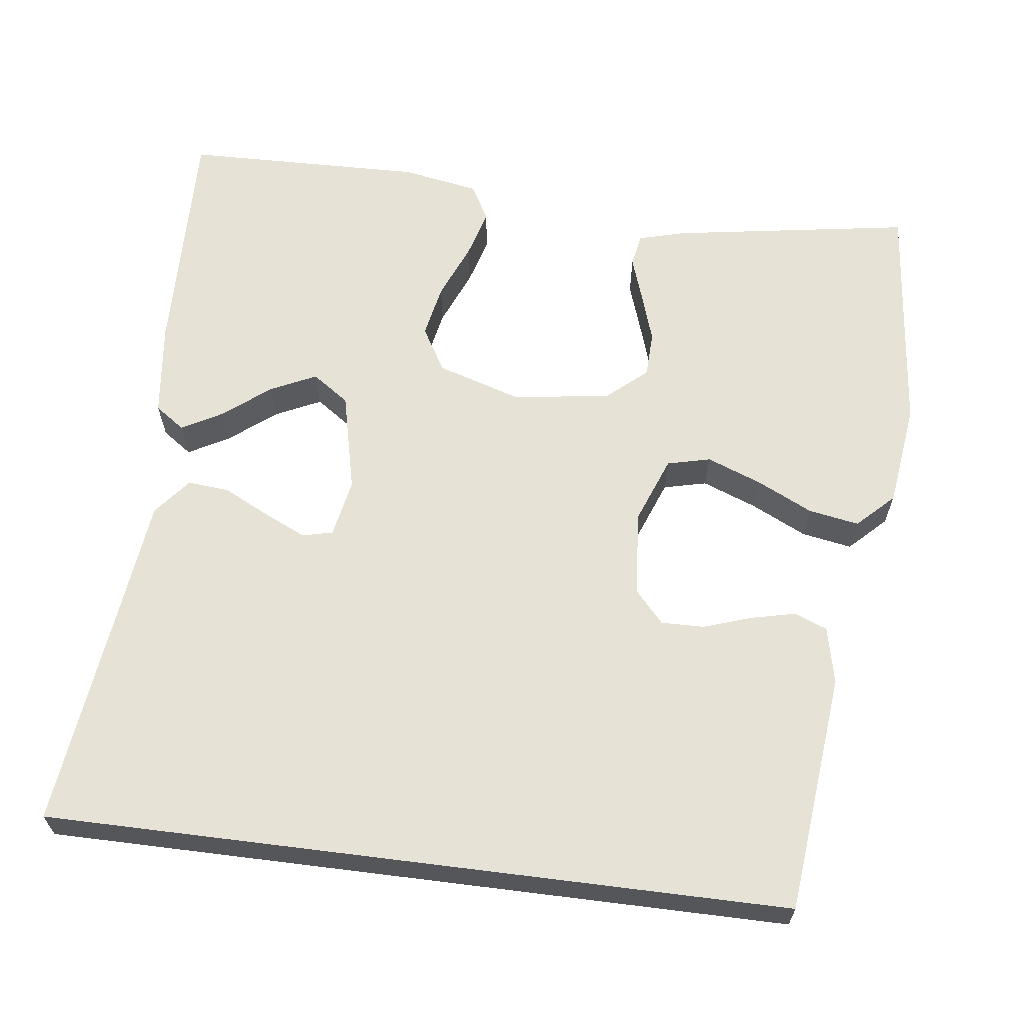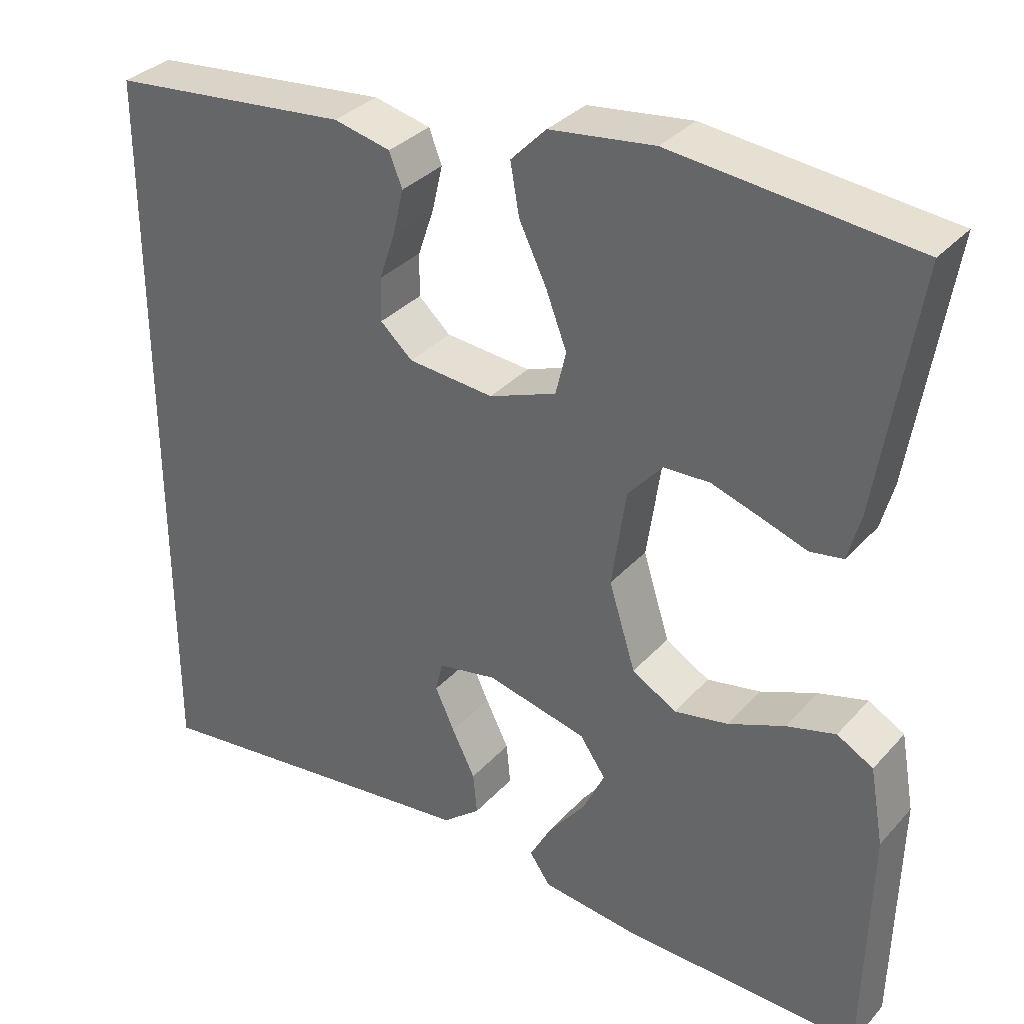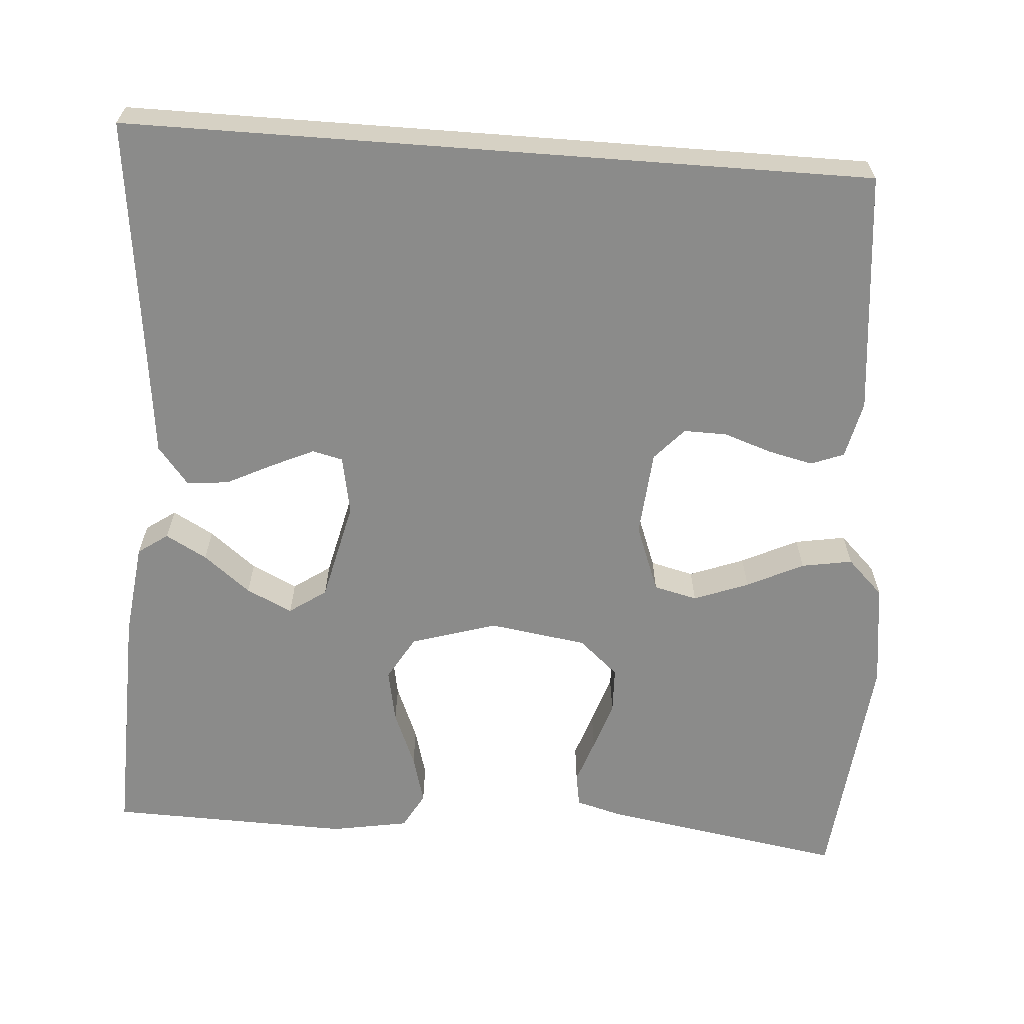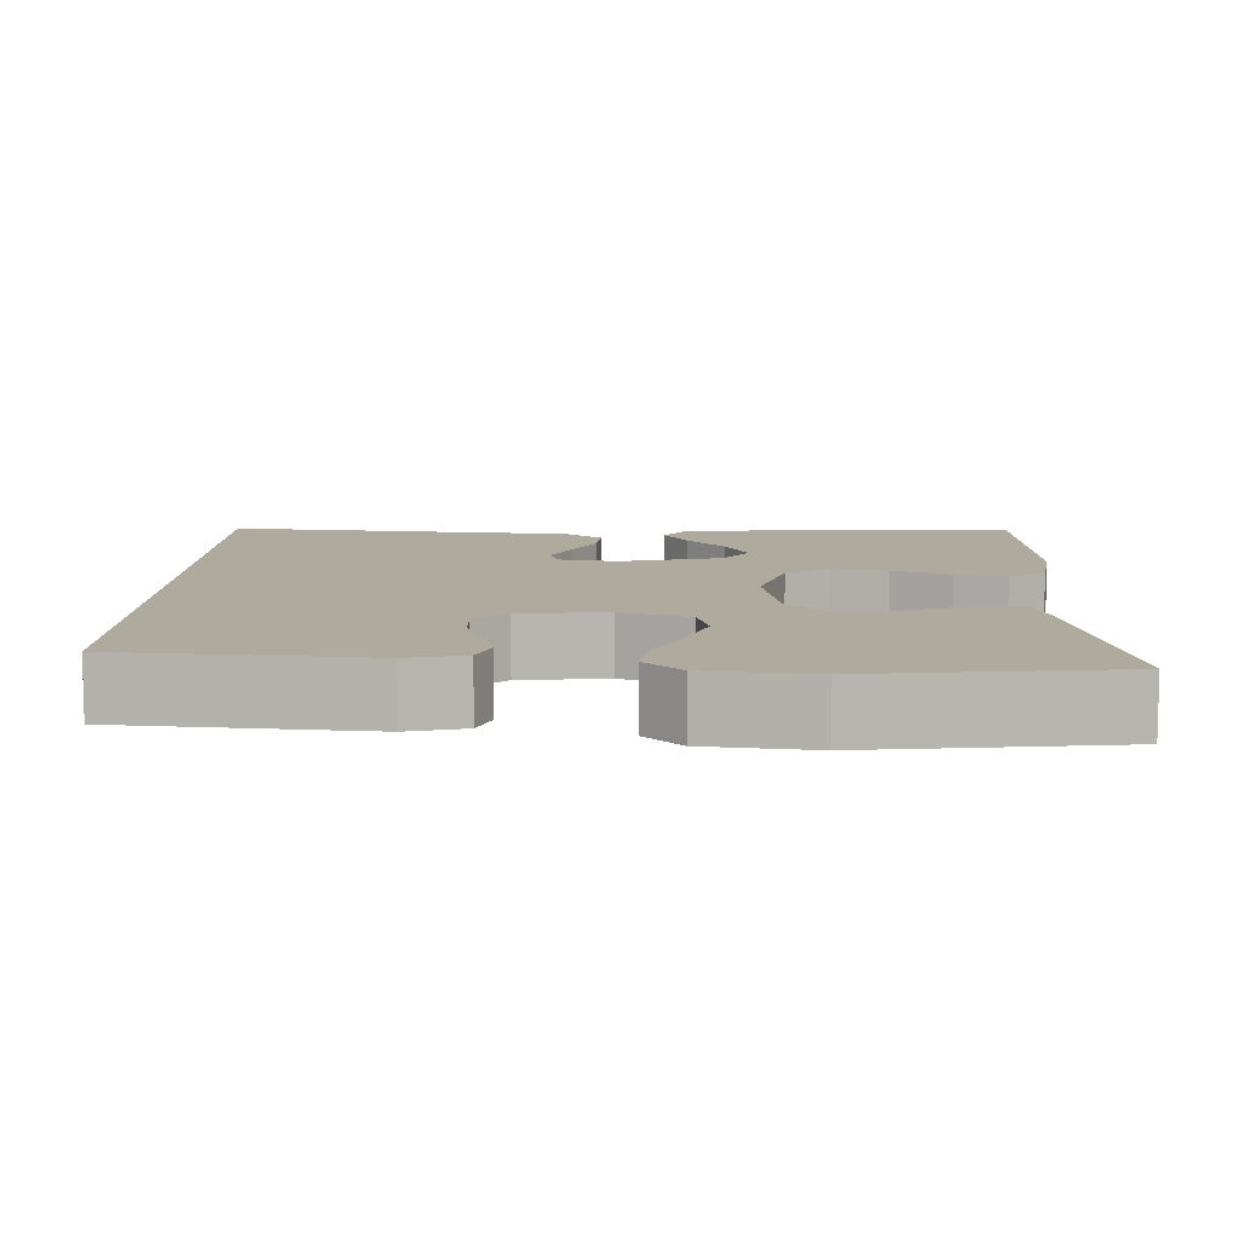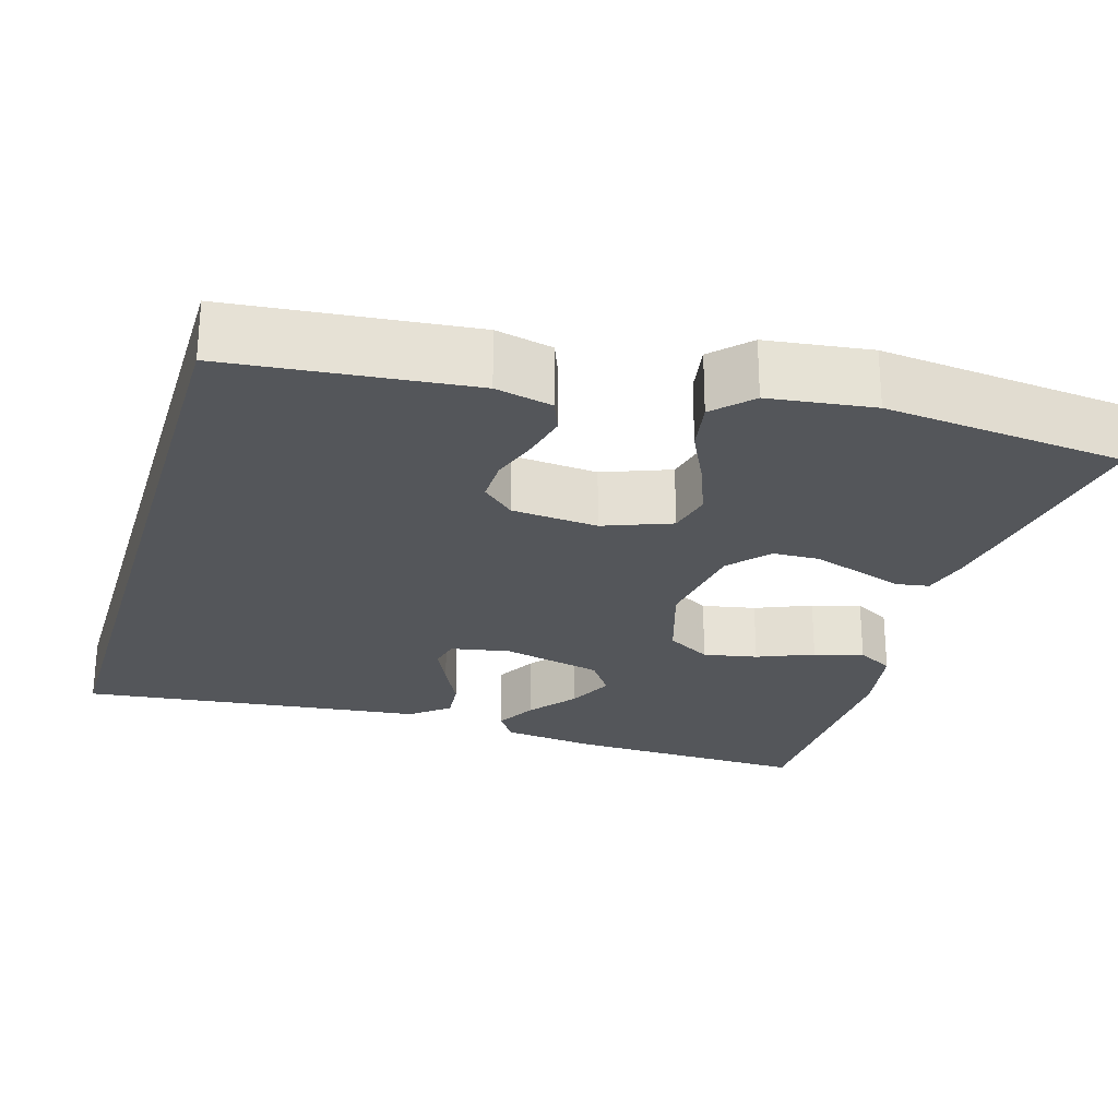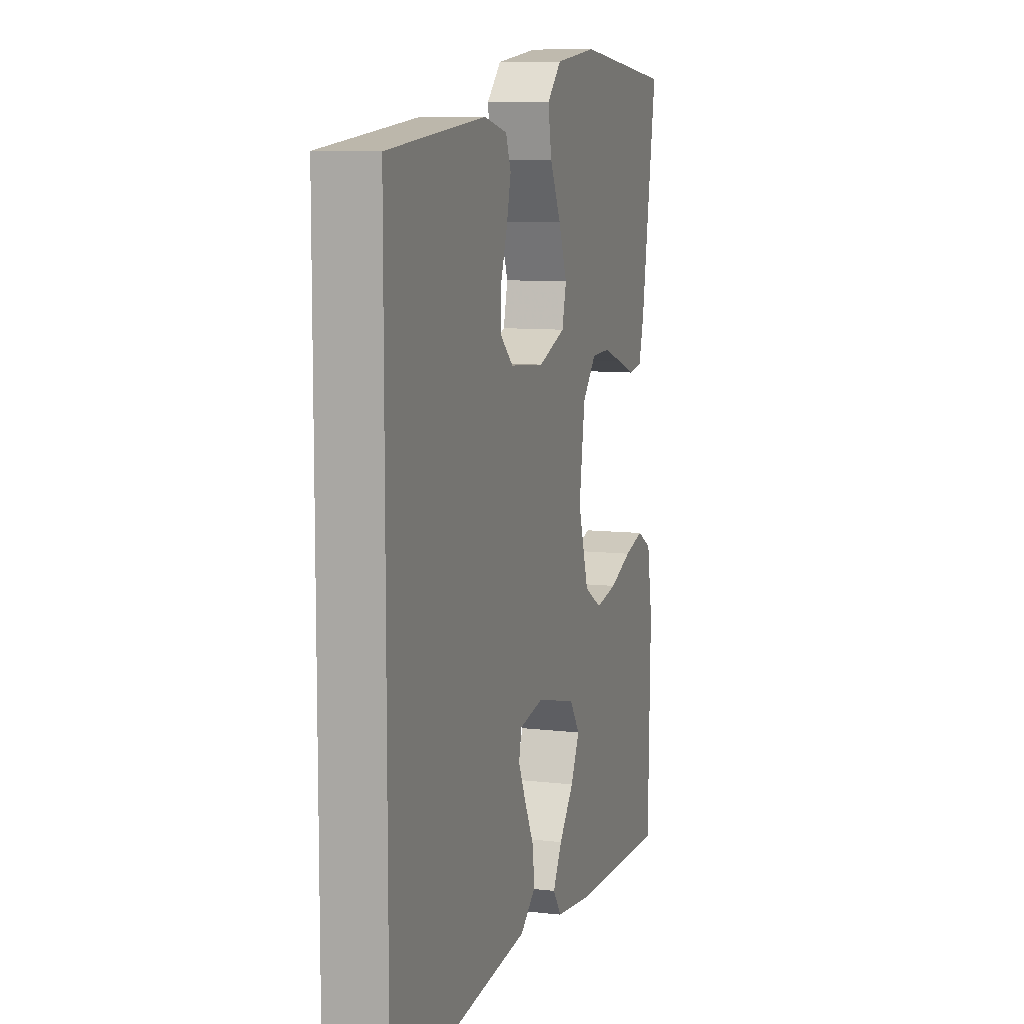
<metadata>
{"format":"obj","ext":"obj","renderer":"f3d","projection":"perspective","resolution":1024,"background":"white","views":[{"elev":63.6,"azim":-82.8,"up":"+Y"},{"elev":33.6,"azim":35.1,"up":"+Z"},{"elev":-63.7,"azim":-94.3,"up":"+Y"},{"elev":9.3,"azim":0.6,"up":"+Y"},{"elev":-25.6,"azim":-16.8,"up":"+Y"},{"elev":9.0,"azim":-72.6,"up":"+Z"}]}
</metadata>
<code>
v -0.5 0.07 -0.503
v -0.5 0.07 0.421
v -0.2 0.07 0.452
v -0.129 0.07 0.436
v -0.113 0.07 0.395
v -0.126 0.07 0.339
v -0.146 0.07 0.28
v -0.147 0.07 0.226
v -0.107 0.07 0.19
v 0 0.07 0.181
v 0.084 0.07 0.213
v 0.097 0.07 0.267
v 0.071 0.07 0.335
v 0.037 0.07 0.405
v 0.026 0.07 0.468
v 0.07 0.07 0.513
v 0.2 0.07 0.53
v 0.5 0.07 0.5
v 0.452 0.07 0.2
v 0.436 0.07 0.141
v 0.395 0.07 0.134
v 0.339 0.07 0.153
v 0.277 0.07 0.173
v 0.22 0.07 0.171
v 0.177 0.07 0.122
v 0.159 0.07 0
v 0.192 0.07 -0.106
v 0.247 0.07 -0.138
v 0.314 0.07 -0.125
v 0.384 0.07 -0.096
v 0.445 0.07 -0.079
v 0.49 0.07 -0.104
v 0.507 0.07 -0.2
v 0.5 0.07 -0.5
v 0.2 0.07 -0.492
v 0.082 0.07 -0.478
v 0.056 0.07 -0.441
v 0.084 0.07 -0.39
v 0.13 0.07 -0.332
v 0.157 0.07 -0.275
v 0.125 0.07 -0.229
v 0 0.07 -0.2
v -0.073 0.07 -0.214
v -0.082 0.07 -0.252
v -0.058 0.07 -0.304
v -0.029 0.07 -0.362
v -0.024 0.07 -0.414
v -0.071 0.07 -0.452
v -0.2 0.07 -0.467
v -0.5 0 -0.503
v -0.5 0 0.421
v -0.2 0 0.452
v -0.129 0 0.436
v -0.113 0 0.395
v -0.126 0 0.339
v -0.146 0 0.28
v -0.147 0 0.226
v -0.107 0 0.19
v 0 0 0.181
v 0.084 0 0.213
v 0.097 0 0.267
v 0.071 0 0.335
v 0.037 0 0.405
v 0.026 0 0.468
v 0.07 0 0.513
v 0.2 0 0.53
v 0.5 0 0.5
v 0.452 0 0.2
v 0.436 0 0.141
v 0.395 0 0.134
v 0.339 0 0.153
v 0.277 0 0.173
v 0.22 0 0.171
v 0.177 0 0.122
v 0.159 0 0
v 0.192 0 -0.106
v 0.247 0 -0.138
v 0.314 0 -0.125
v 0.384 0 -0.096
v 0.445 0 -0.079
v 0.49 0 -0.104
v 0.507 0 -0.2
v 0.5 0 -0.5
v 0.2 0 -0.492
v 0.082 0 -0.478
v 0.056 0 -0.441
v 0.084 0 -0.39
v 0.13 0 -0.332
v 0.157 0 -0.275
v 0.125 0 -0.229
v 0 0 -0.2
v -0.073 0 -0.214
v -0.082 0 -0.252
v -0.058 0 -0.304
v -0.029 0 -0.362
v -0.024 0 -0.414
v -0.071 0 -0.452
v -0.2 0 -0.467
f 46 47 48 49
f 45 46 49 1
f 44 45 1 2
f 43 44 2 3
f 36 37 38 39
f 36 39 40
f 35 36 40
f 34 35 40
f 33 34 40 41
f 29 30 31 32
f 28 29 32 33
f 19 20 21 22
f 19 22 23
f 18 19 23 24
f 13 14 15 16
f 12 13 16 17
f 11 12 17 18
f 4 5 6 7
f 3 4 7
f 3 7 8
f 43 3 8
f 42 43 8 9
f 28 33 41 42
f 27 28 42
f 26 27 42 9
f 25 26 9 10
f 11 18 24 25
f 10 11 25
f 98 97 96 95
f 50 98 95 94
f 51 50 94 93
f 52 51 93 92
f 88 87 86 85
f 89 88 85
f 89 85 84
f 89 84 83
f 90 89 83 82
f 81 80 79 78
f 82 81 78 77
f 71 70 69 68
f 72 71 68
f 73 72 68 67
f 65 64 63 62
f 66 65 62 61
f 67 66 61 60
f 56 55 54 53
f 56 53 52
f 57 56 52
f 57 52 92
f 58 57 92 91
f 91 90 82 77
f 91 77 76
f 58 91 76 75
f 59 58 75 74
f 74 73 67 60
f 74 60 59
f 1 50 51 2
f 2 51 52 3
f 3 52 53 4
f 4 53 54 5
f 5 54 55 6
f 6 55 56 7
f 7 56 57 8
f 8 57 58 9
f 9 58 59 10
f 10 59 60 11
f 11 60 61 12
f 12 61 62 13
f 13 62 63 14
f 14 63 64 15
f 15 64 65 16
f 16 65 66 17
f 17 66 67 18
f 18 67 68 19
f 19 68 69 20
f 20 69 70 21
f 21 70 71 22
f 22 71 72 23
f 23 72 73 24
f 24 73 74 25
f 25 74 75 26
f 26 75 76 27
f 27 76 77 28
f 28 77 78 29
f 29 78 79 30
f 30 79 80 31
f 31 80 81 32
f 32 81 82 33
f 33 82 83 34
f 34 83 84 35
f 35 84 85 36
f 36 85 86 37
f 37 86 87 38
f 38 87 88 39
f 39 88 89 40
f 40 89 90 41
f 41 90 91 42
f 42 91 92 43
f 43 92 93 44
f 44 93 94 45
f 45 94 95 46
f 46 95 96 47
f 47 96 97 48
f 48 97 98 49
f 49 98 50 1

</code>
